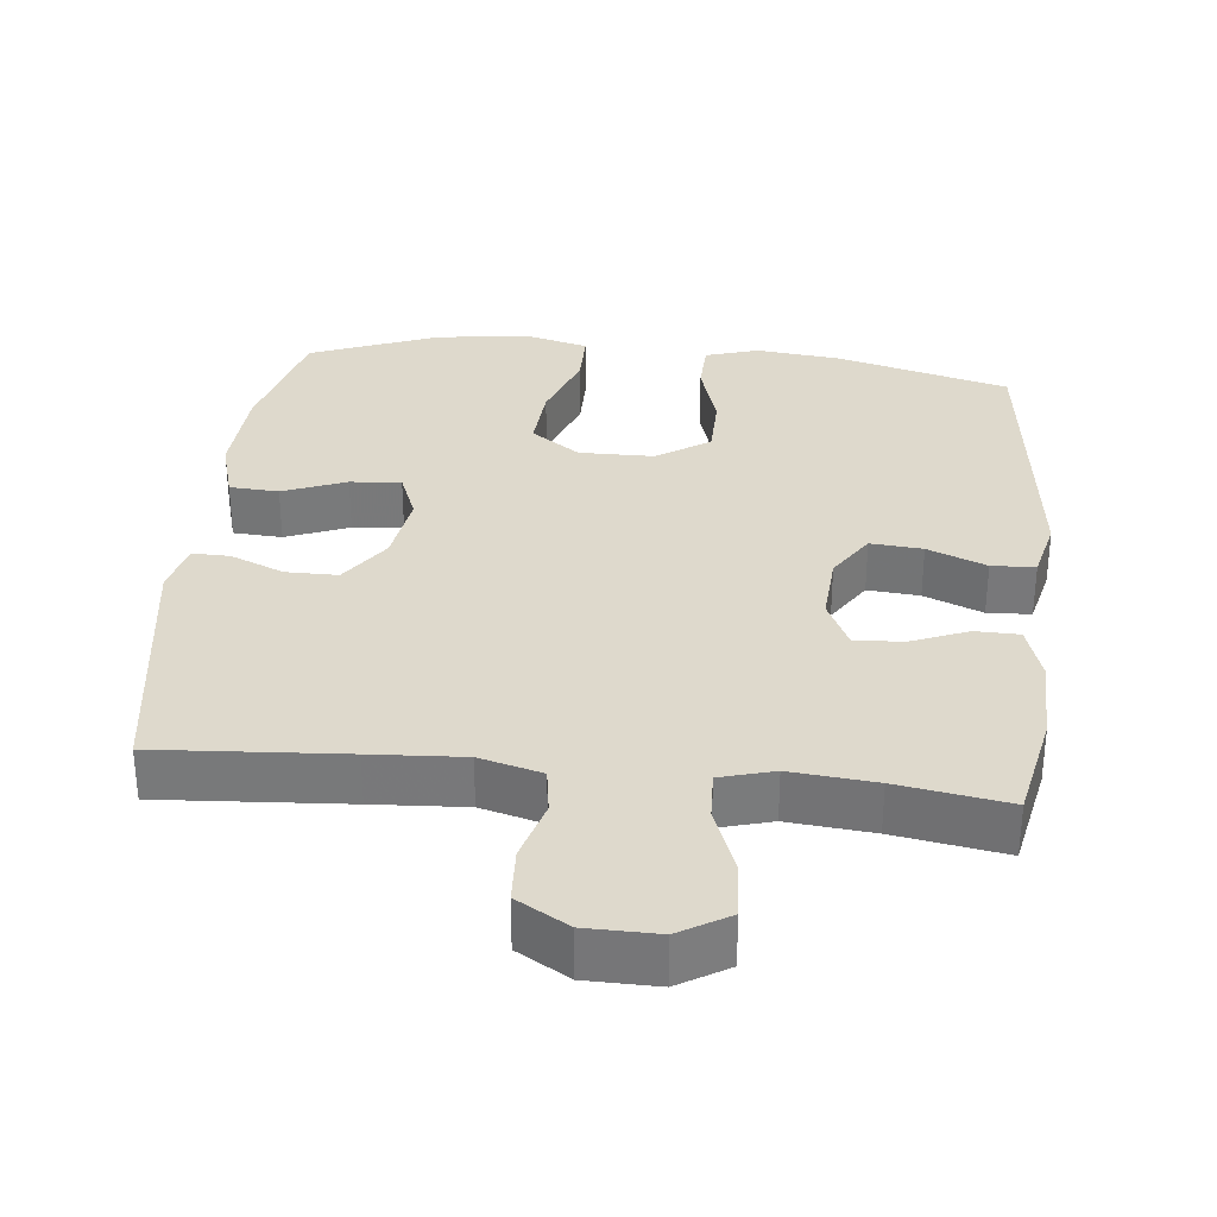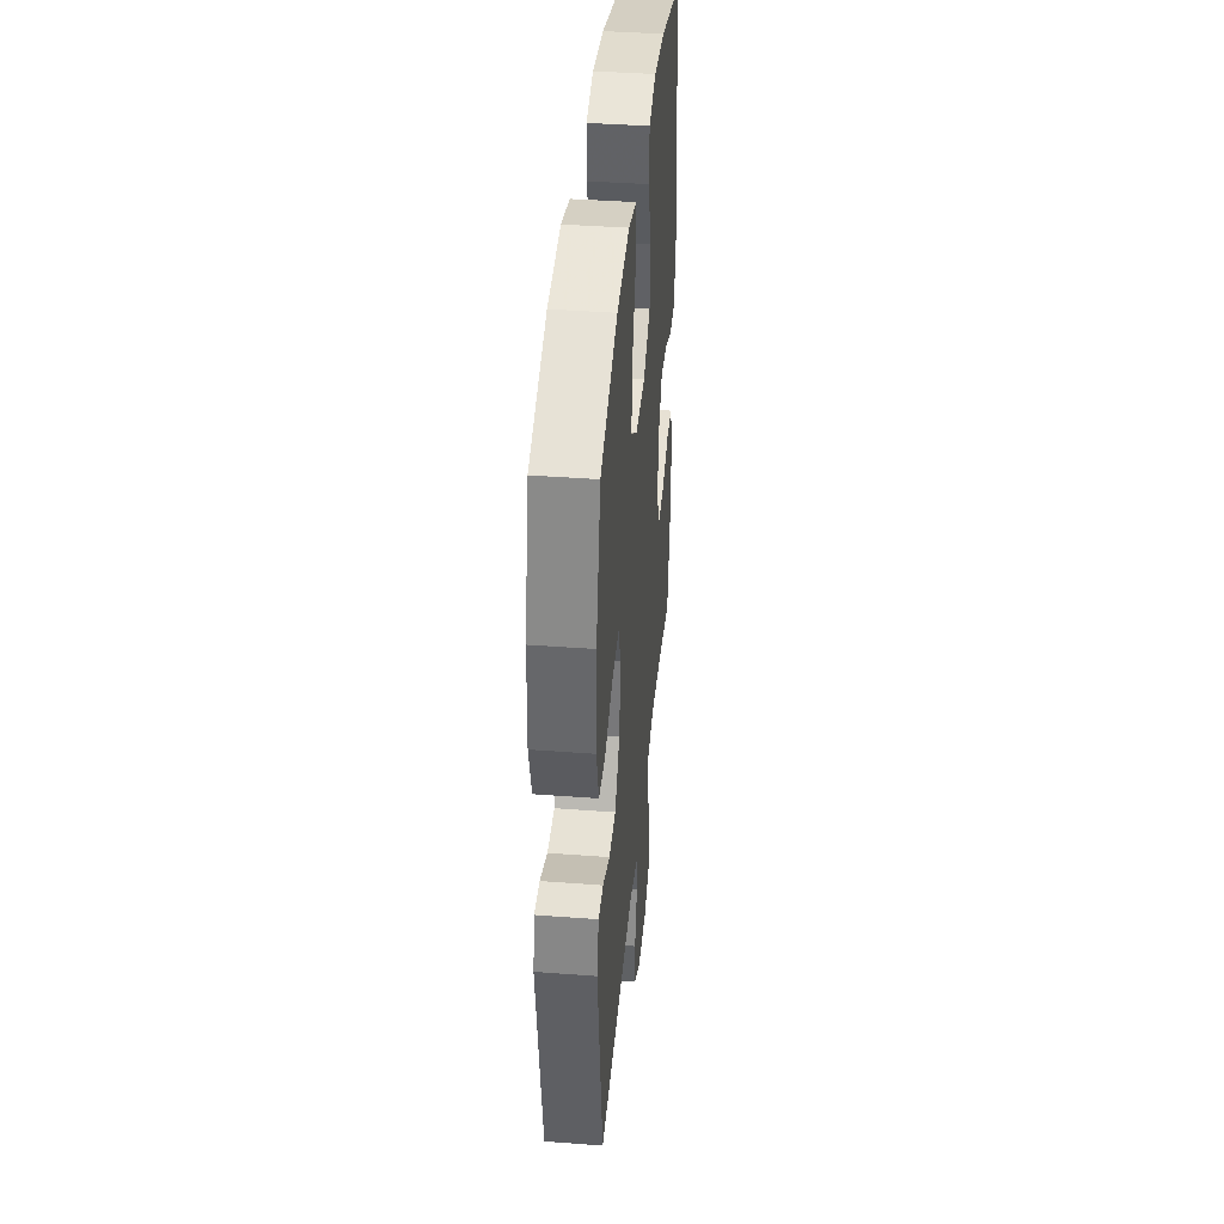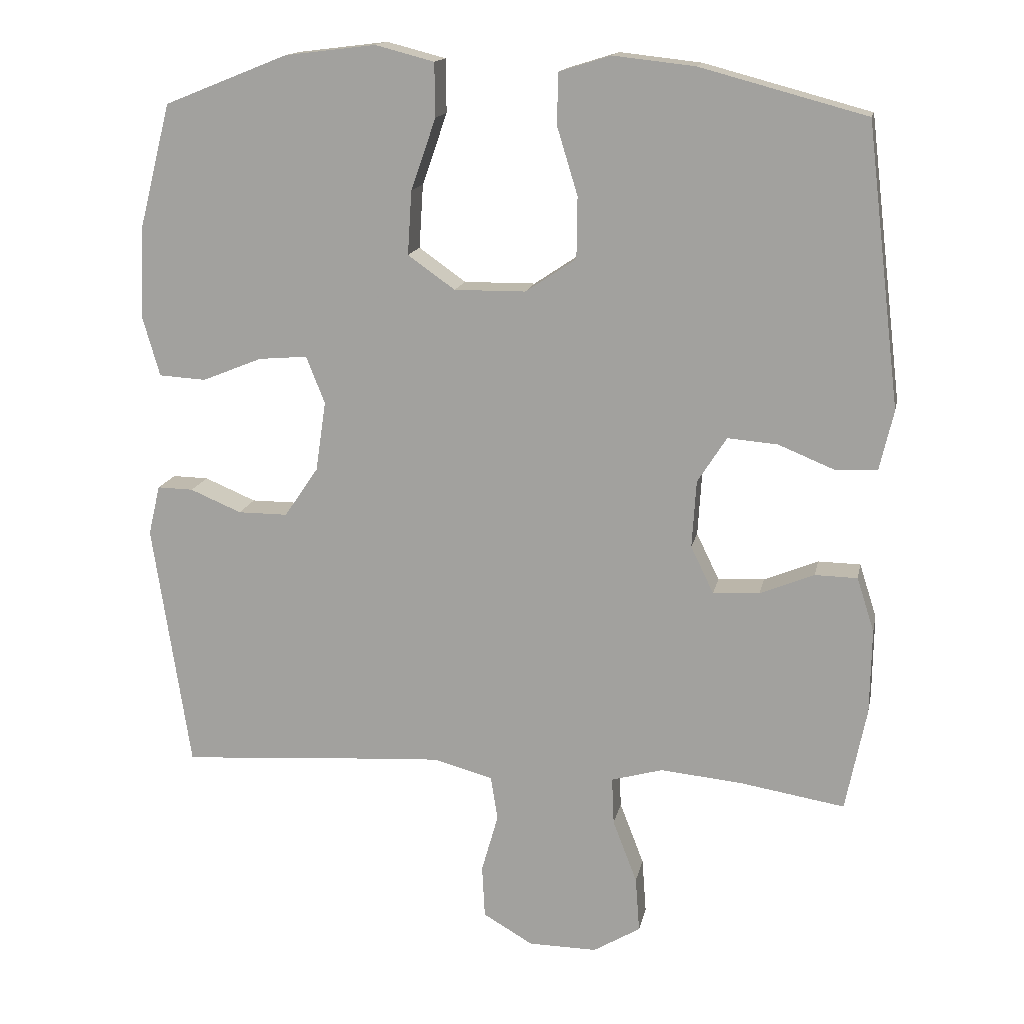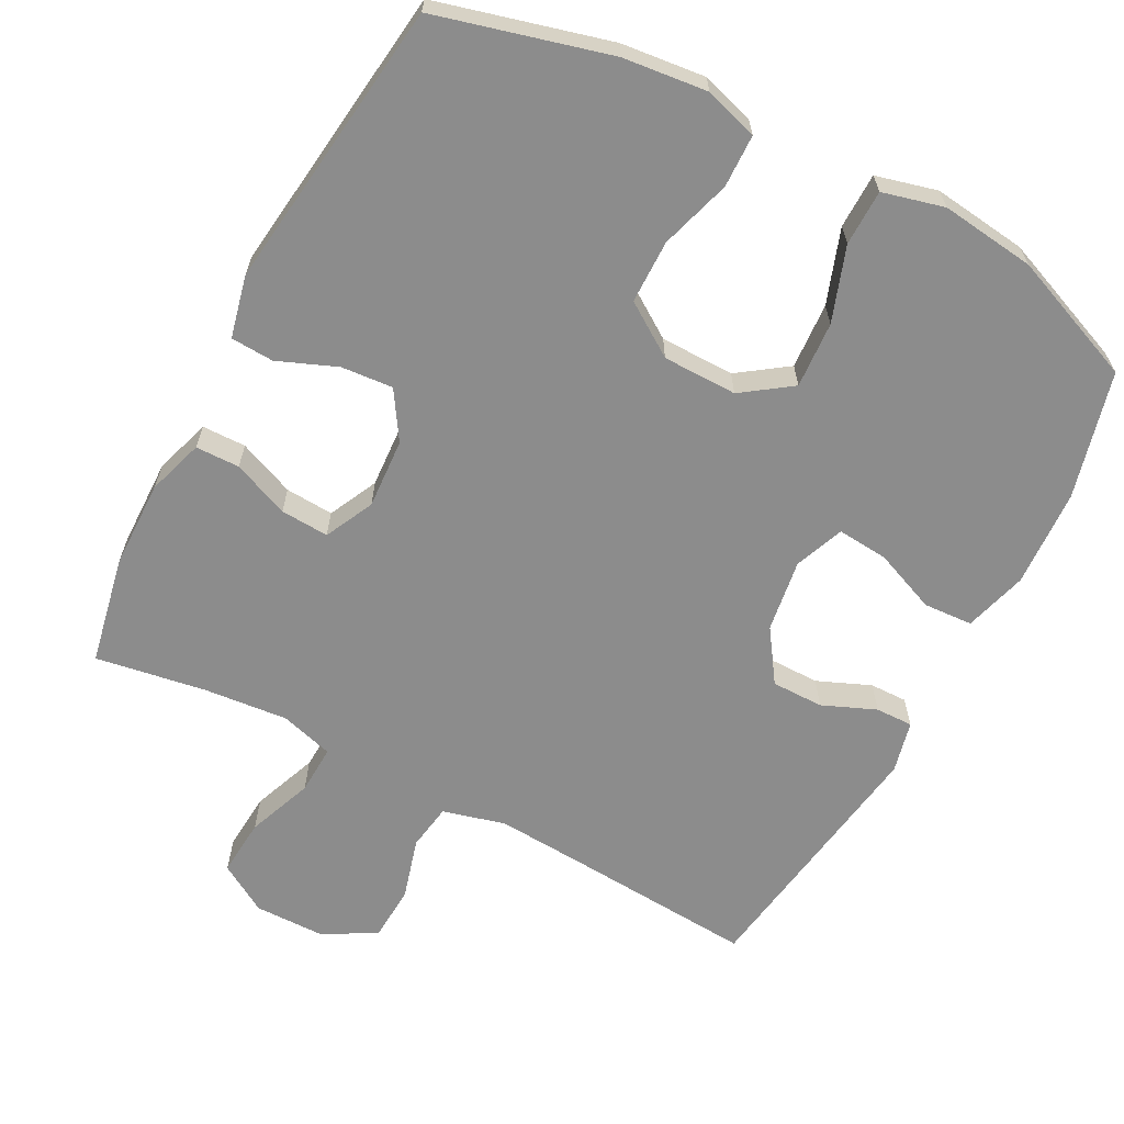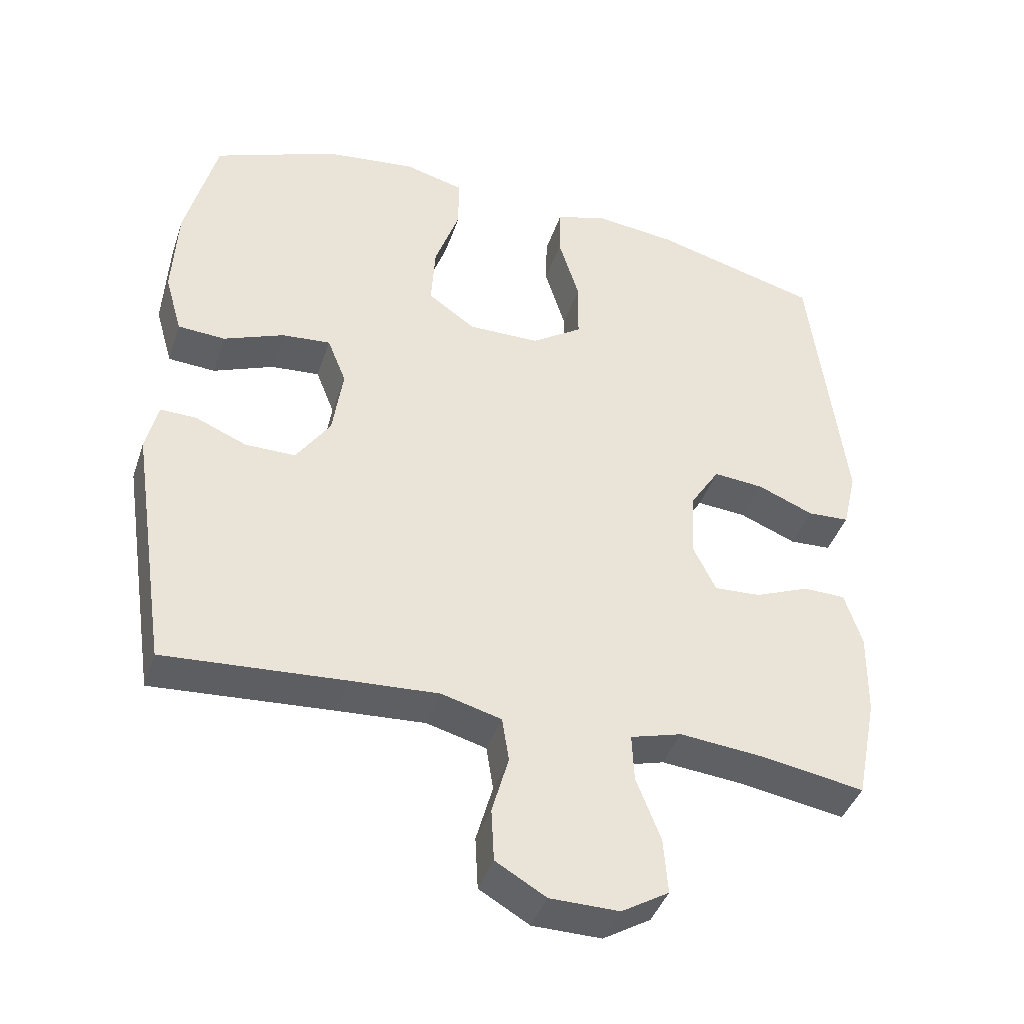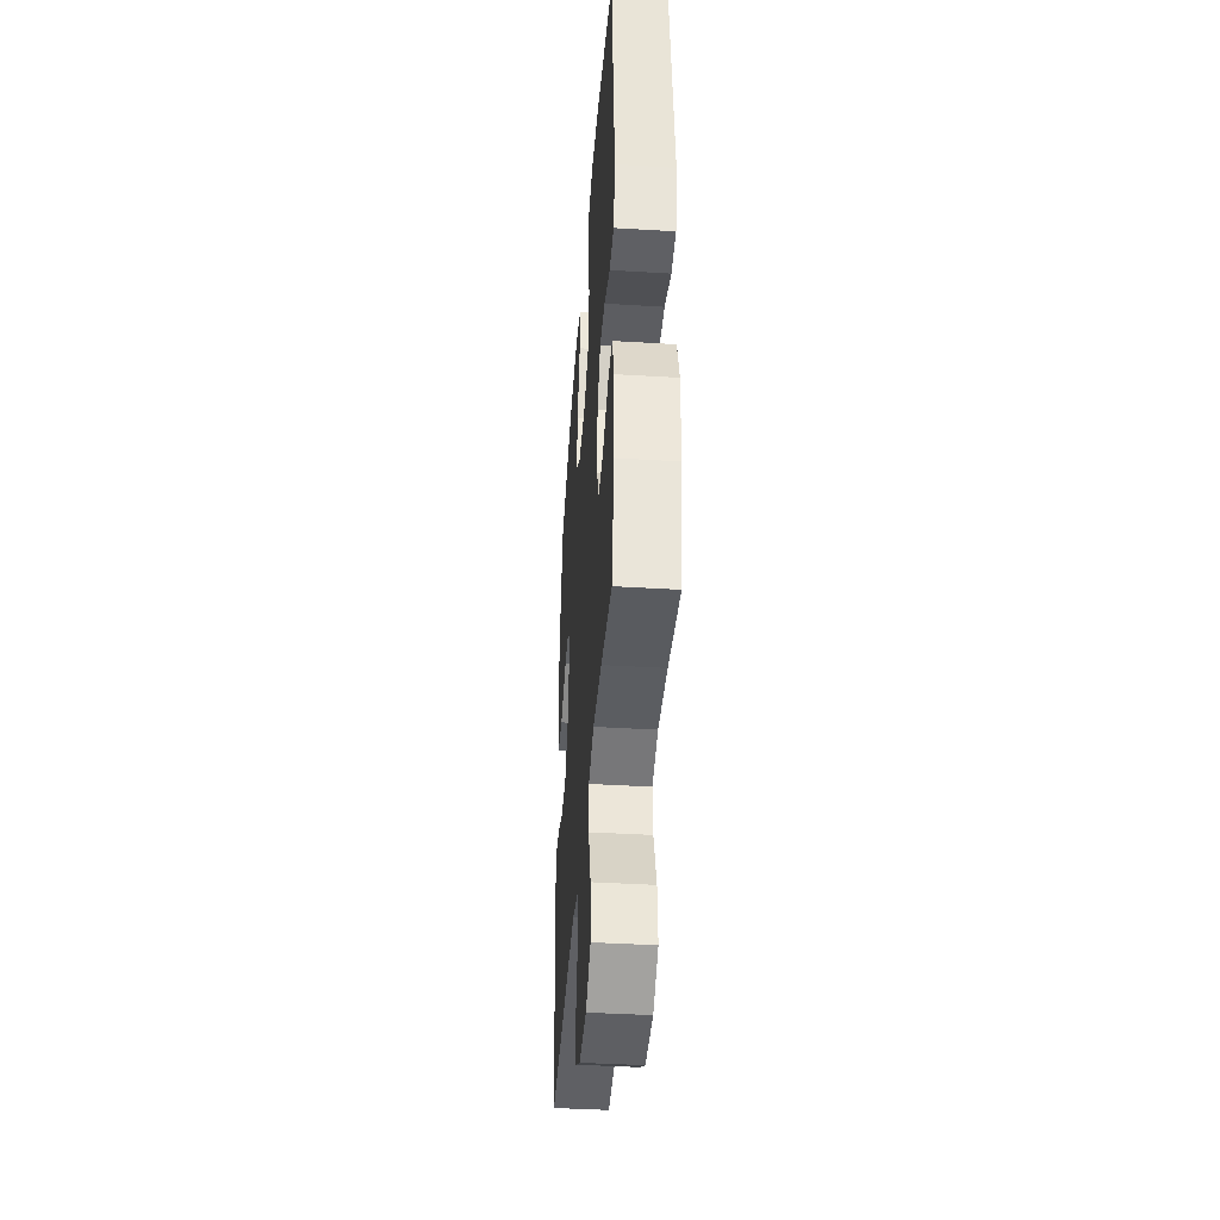
<metadata>
{"format":"obj","ext":"obj","renderer":"f3d","projection":"perspective","resolution":1024,"background":"white","views":[{"elev":32.1,"azim":-173.9,"up":"+Y"},{"elev":40.3,"azim":95.3,"up":"+Z"},{"elev":15.2,"azim":-168.6,"up":"+Z"},{"elev":-64.2,"azim":-27.8,"up":"+Y"},{"elev":-41.5,"azim":162.1,"up":"+Z"},{"elev":-41.3,"azim":-94.2,"up":"+Z"}]}
</metadata>
<code>
v 0.5 0.07 0.5
v 0.545 0.07 0.324
v 0.552 0.07 0.189
v 0.527 0.07 0.102
v 0.459 0.07 0.098
v 0.372 0.07 0.133
v 0.302 0.07 0.139
v 0.275 0.07 0.071
v 0.29 0.07 -0.03
v 0.339 0.07 -0.102
v 0.411 0.07 -0.102
v 0.485 0.07 -0.071
v 0.537 0.07 -0.07
v 0.554 0.07 -0.142
v 0.5 0.07 -0.5
v 0.242 0.07 -0.482
v 0.114 0.07 -0.474
v 0.028 0.07 -0.497
v 0.018 0.07 -0.561
v 0.042 0.07 -0.646
v 0.038 0.07 -0.722
v -0.034 0.07 -0.764
v -0.133 0.07 -0.765
v -0.201 0.07 -0.724
v -0.195 0.07 -0.644
v -0.16 0.07 -0.553
v -0.157 0.07 -0.485
v -0.231 0.07 -0.464
v -0.348 0.07 -0.475
v -0.5 0.07 -0.5
v -0.53 0.07 -0.35
v -0.532 0.07 -0.228
v -0.507 0.07 -0.15
v -0.446 0.07 -0.149
v -0.368 0.07 -0.181
v -0.301 0.07 -0.185
v -0.268 0.07 -0.117
v -0.274 0.07 -0.02
v -0.316 0.07 0.046
v -0.388 0.07 0.04
v -0.469 0.07 0.007
v -0.529 0.07 0.01
v -0.549 0.07 0.096
v -0.5 0.07 0.5
v -0.261 0.07 0.564
v -0.144 0.07 0.577
v -0.07 0.07 0.554
v -0.068 0.07 0.481
v -0.098 0.07 0.383
v -0.097 0.07 0.295
v -0.024 0.07 0.246
v 0.079 0.07 0.245
v 0.147 0.07 0.293
v 0.141 0.07 0.385
v 0.105 0.07 0.488
v 0.106 0.07 0.565
v 0.191 0.07 0.587
v 0.322 0.07 0.571
v 0.5 0 0.5
v 0.545 0 0.324
v 0.552 0 0.189
v 0.527 0 0.102
v 0.459 0 0.098
v 0.372 0 0.133
v 0.302 0 0.139
v 0.275 0 0.071
v 0.29 0 -0.03
v 0.339 0 -0.102
v 0.411 0 -0.102
v 0.485 0 -0.071
v 0.537 0 -0.07
v 0.554 0 -0.142
v 0.5 0 -0.5
v 0.242 0 -0.482
v 0.114 0 -0.474
v 0.028 0 -0.497
v 0.018 0 -0.561
v 0.042 0 -0.646
v 0.038 0 -0.722
v -0.034 0 -0.764
v -0.133 0 -0.765
v -0.201 0 -0.724
v -0.195 0 -0.644
v -0.16 0 -0.553
v -0.157 0 -0.485
v -0.231 0 -0.464
v -0.348 0 -0.475
v -0.5 0 -0.5
v -0.53 0 -0.35
v -0.532 0 -0.228
v -0.507 0 -0.15
v -0.446 0 -0.149
v -0.368 0 -0.181
v -0.301 0 -0.185
v -0.268 0 -0.117
v -0.274 0 -0.02
v -0.316 0 0.046
v -0.388 0 0.04
v -0.469 0 0.007
v -0.529 0 0.01
v -0.549 0 0.096
v -0.5 0 0.5
v -0.261 0 0.564
v -0.144 0 0.577
v -0.07 0 0.554
v -0.068 0 0.481
v -0.098 0 0.383
v -0.097 0 0.295
v -0.024 0 0.246
v 0.079 0 0.245
v 0.147 0 0.293
v 0.141 0 0.385
v 0.105 0 0.488
v 0.106 0 0.565
v 0.191 0 0.587
v 0.322 0 0.571
f 4 5 6
f 3 4 6
f 2 3 6
f 1 2 6
f 58 1 6
f 57 58 6
f 56 57 6
f 55 56 6
f 54 55 6
f 53 54 6 7
f 52 53 7 8
f 51 52 8 9
f 50 51 9 10
f 47 48 49
f 46 47 49
f 45 46 49
f 44 45 49
f 43 44 49
f 42 43 49
f 41 42 49
f 40 41 49
f 39 40 49 50
f 38 39 50 10
f 33 34 35
f 32 33 35
f 31 32 35
f 30 31 35
f 29 30 35
f 28 29 35 36
f 27 28 36 37
f 24 25 26
f 23 24 26
f 22 23 26
f 21 22 26
f 20 21 26
f 19 20 26
f 18 19 26 27
f 37 38 10
f 27 37 10
f 18 27 10
f 17 18 10
f 14 15 16
f 13 14 16
f 12 13 16
f 11 12 16
f 10 11 16 17
f 64 63 62
f 64 62 61
f 64 61 60
f 64 60 59
f 64 59 116
f 64 116 115
f 64 115 114
f 64 114 113
f 64 113 112
f 65 64 112 111
f 66 65 111 110
f 67 66 110 109
f 68 67 109 108
f 107 106 105
f 107 105 104
f 107 104 103
f 107 103 102
f 107 102 101
f 107 101 100
f 107 100 99
f 107 99 98
f 108 107 98 97
f 68 108 97 96
f 93 92 91
f 93 91 90
f 93 90 89
f 93 89 88
f 93 88 87
f 94 93 87 86
f 95 94 86 85
f 84 83 82
f 84 82 81
f 84 81 80
f 84 80 79
f 84 79 78
f 84 78 77
f 85 84 77 76
f 68 96 95
f 68 95 85
f 68 85 76
f 68 76 75
f 74 73 72
f 74 72 71
f 74 71 70
f 74 70 69
f 75 74 69 68
f 1 59 60 2
f 2 60 61 3
f 3 61 62 4
f 4 62 63 5
f 5 63 64 6
f 6 64 65 7
f 7 65 66 8
f 8 66 67 9
f 9 67 68 10
f 10 68 69 11
f 11 69 70 12
f 12 70 71 13
f 13 71 72 14
f 14 72 73 15
f 15 73 74 16
f 16 74 75 17
f 17 75 76 18
f 18 76 77 19
f 19 77 78 20
f 20 78 79 21
f 21 79 80 22
f 22 80 81 23
f 23 81 82 24
f 24 82 83 25
f 25 83 84 26
f 26 84 85 27
f 27 85 86 28
f 28 86 87 29
f 29 87 88 30
f 30 88 89 31
f 31 89 90 32
f 32 90 91 33
f 33 91 92 34
f 34 92 93 35
f 35 93 94 36
f 36 94 95 37
f 37 95 96 38
f 38 96 97 39
f 39 97 98 40
f 40 98 99 41
f 41 99 100 42
f 42 100 101 43
f 43 101 102 44
f 44 102 103 45
f 45 103 104 46
f 46 104 105 47
f 47 105 106 48
f 48 106 107 49
f 49 107 108 50
f 50 108 109 51
f 51 109 110 52
f 52 110 111 53
f 53 111 112 54
f 54 112 113 55
f 55 113 114 56
f 56 114 115 57
f 57 115 116 58
f 58 116 59 1

</code>
